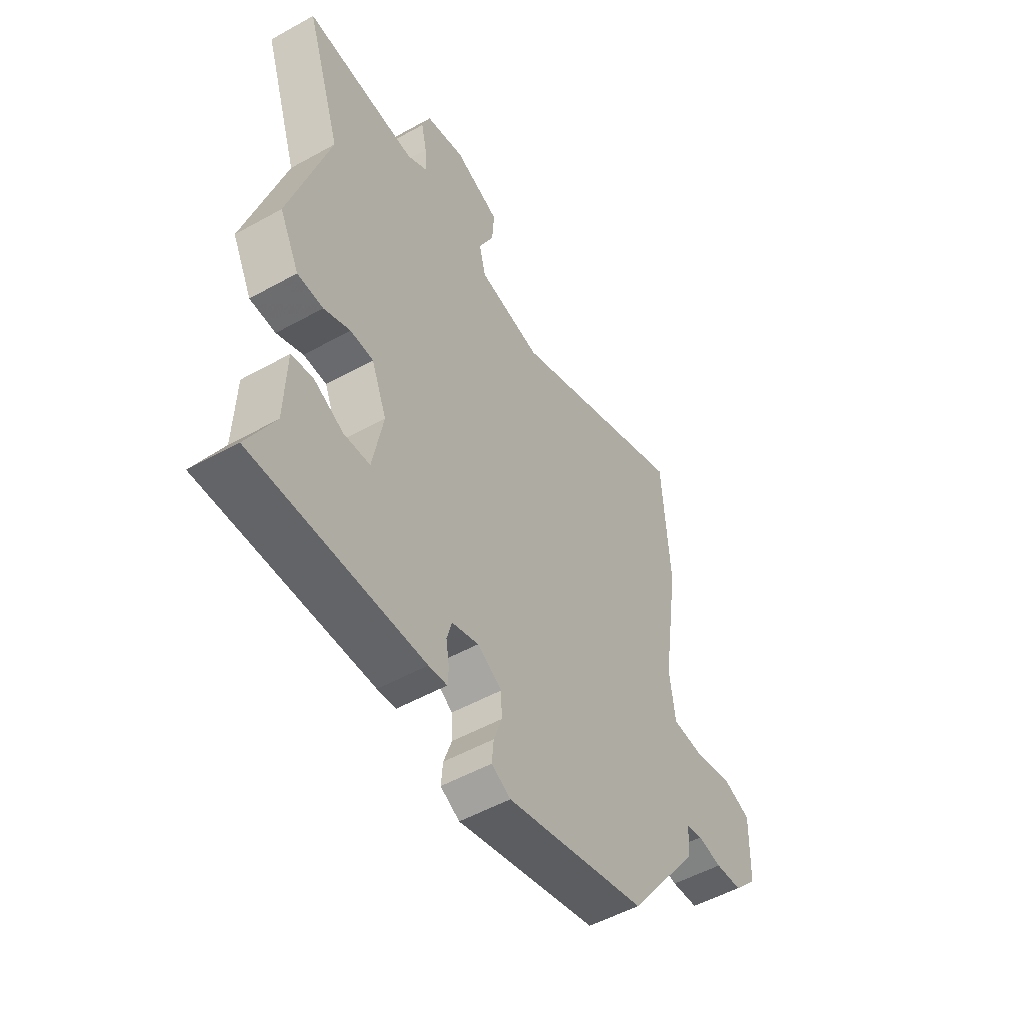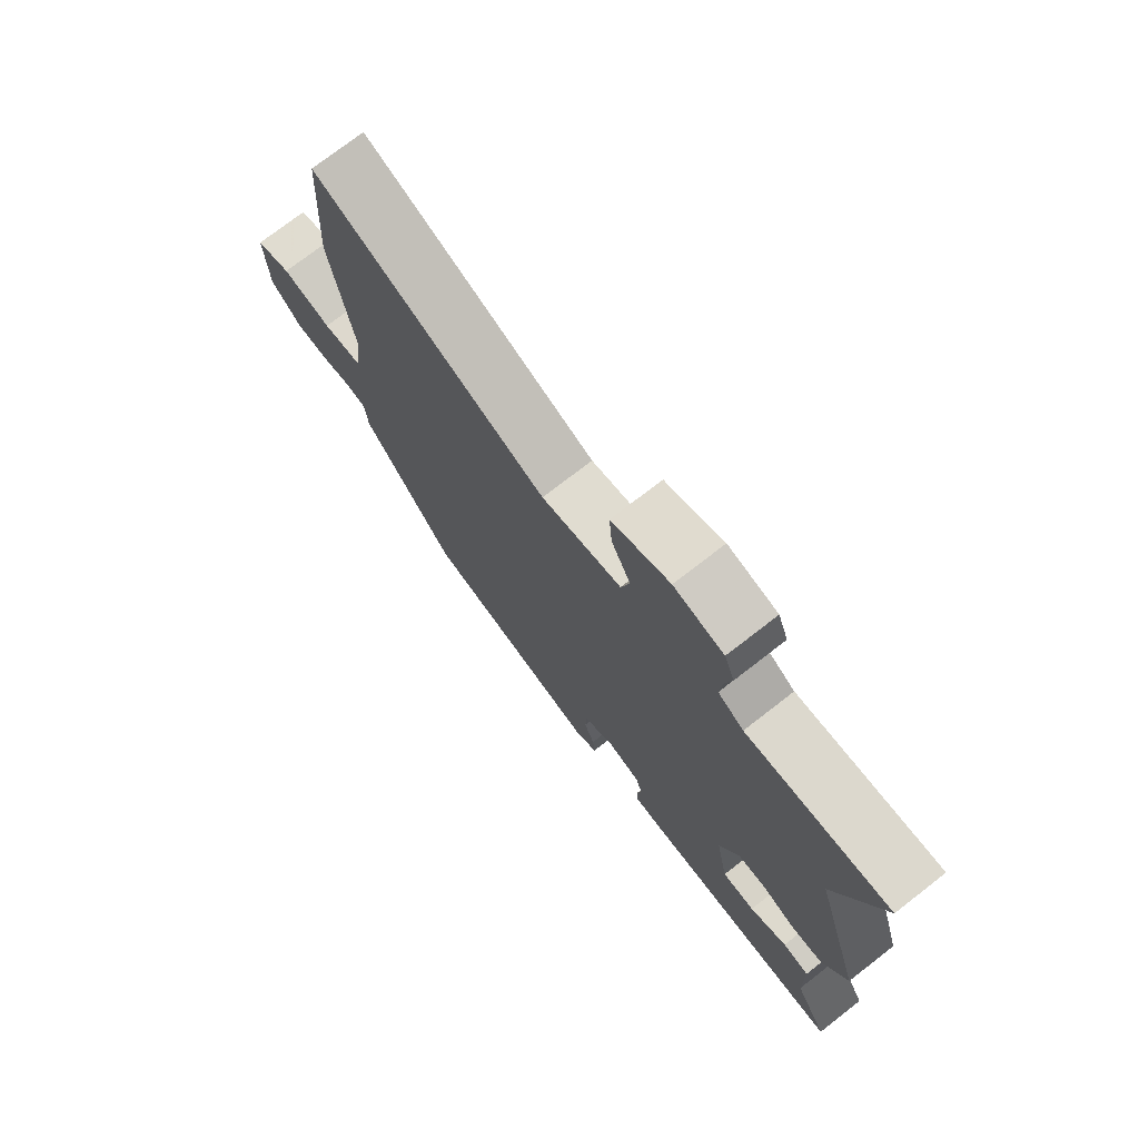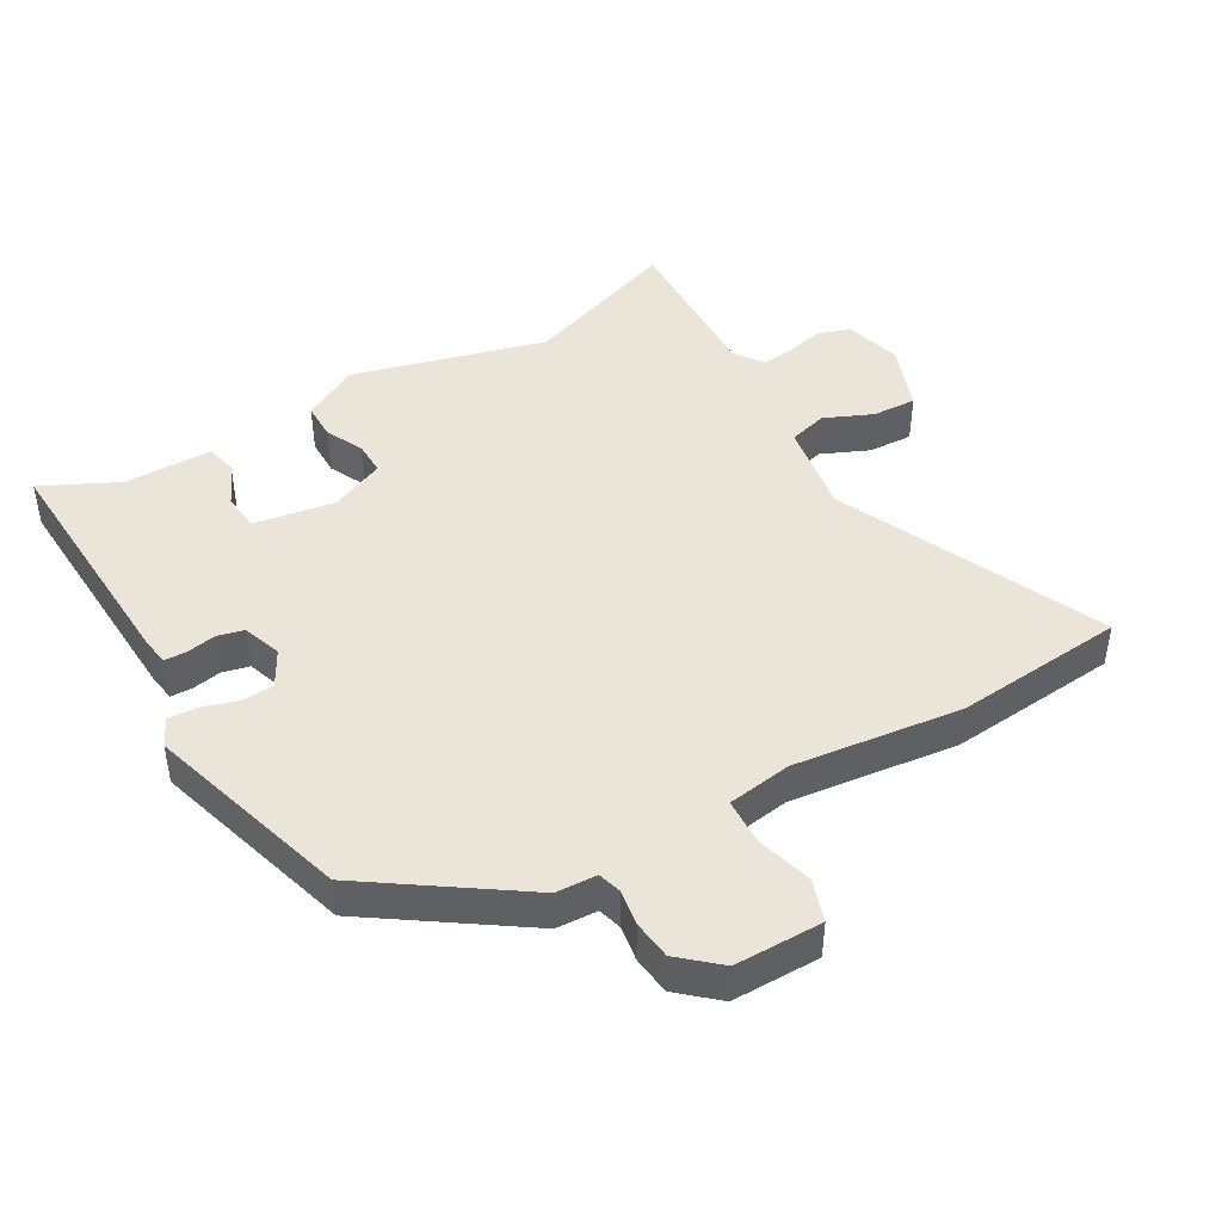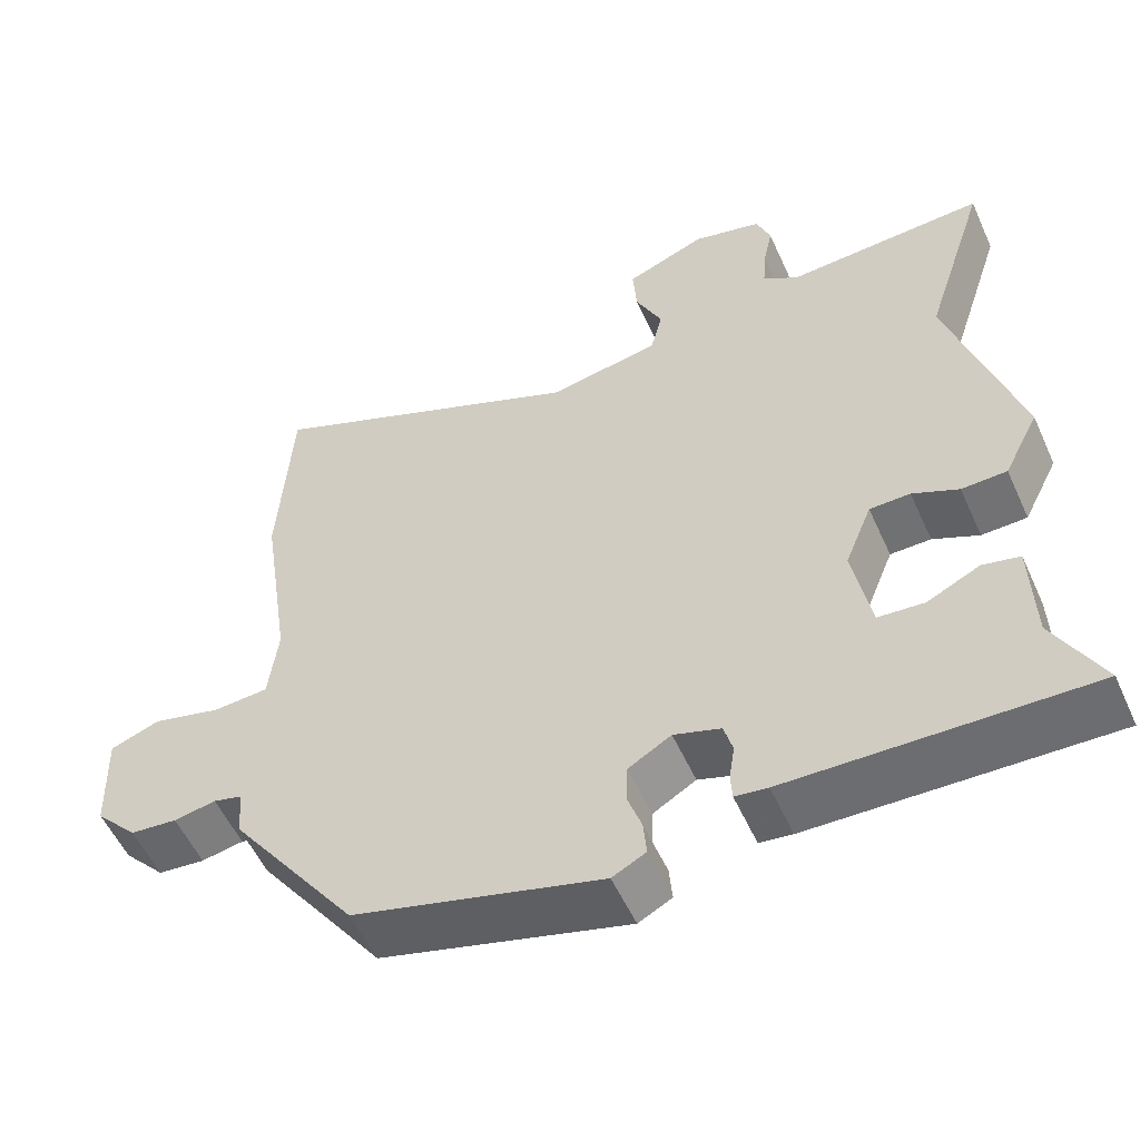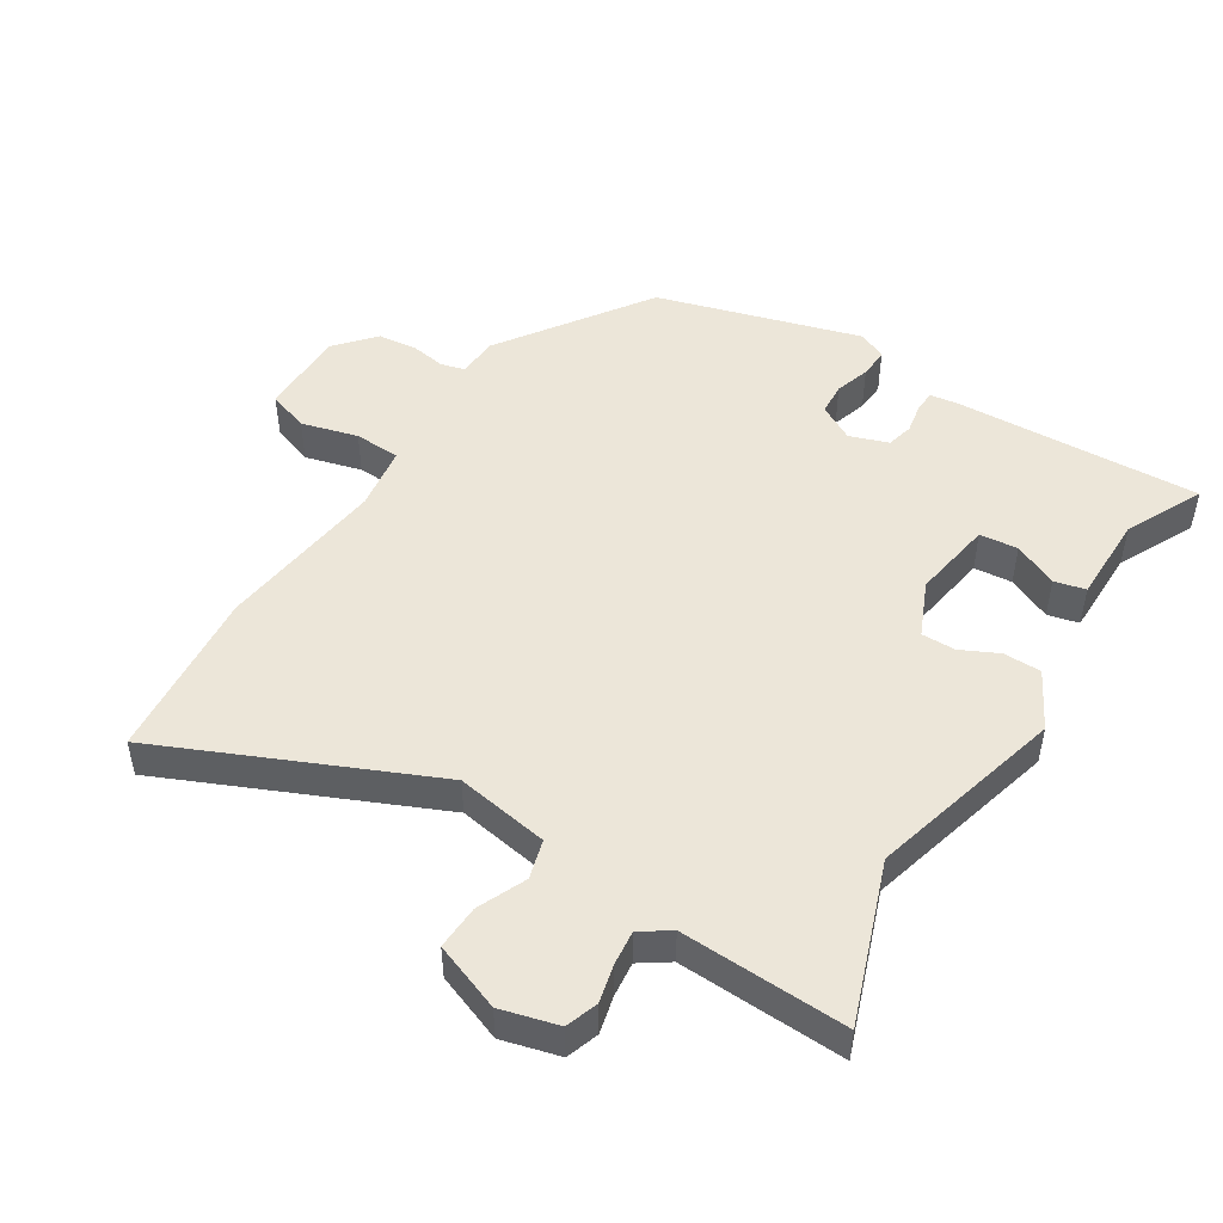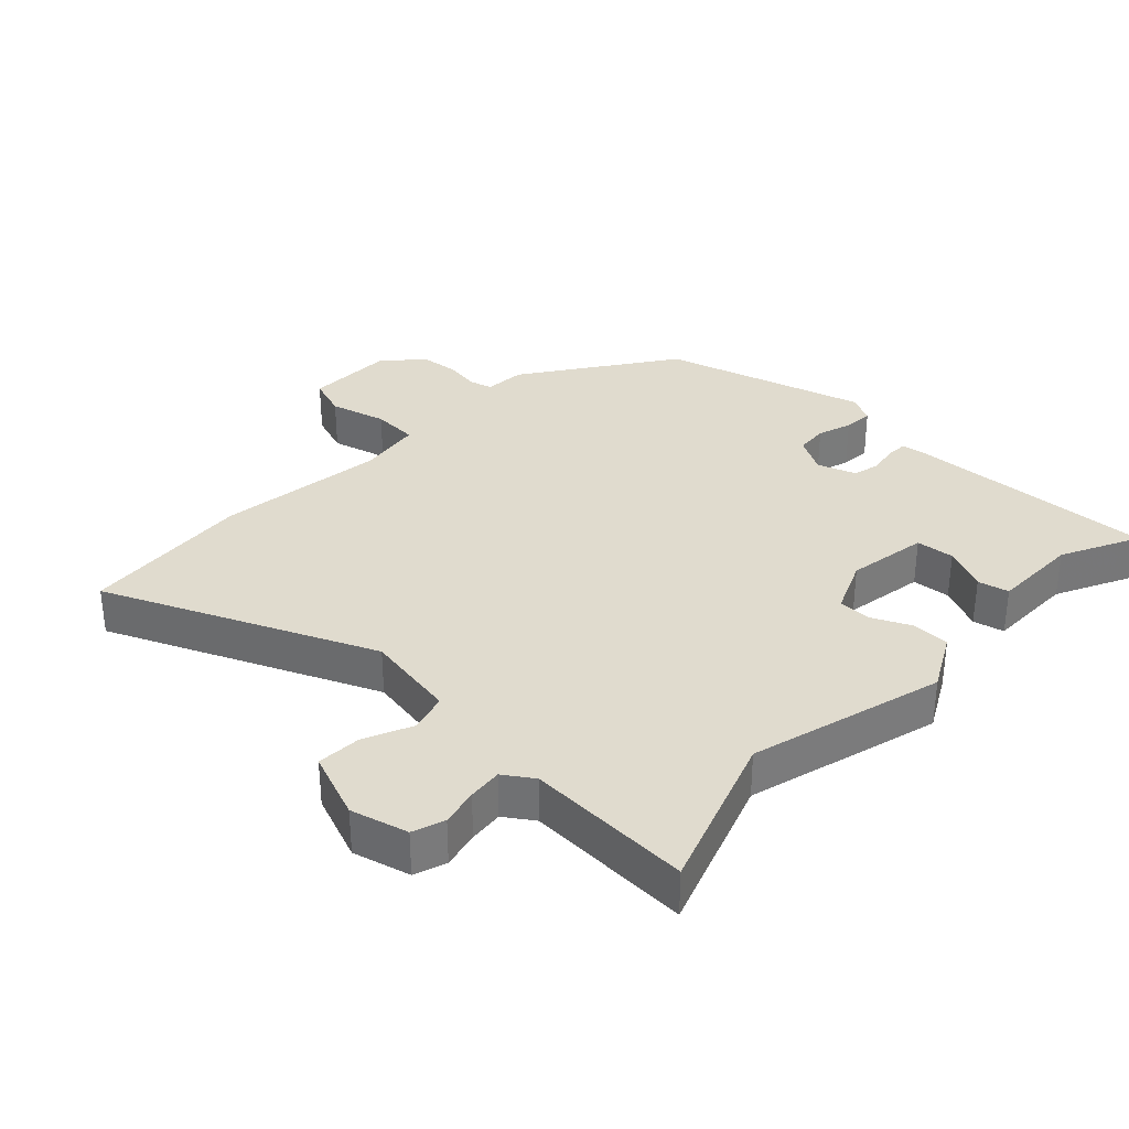
<metadata>
{"format":"obj","ext":"obj","renderer":"f3d","projection":"perspective","resolution":1024,"background":"white","views":[{"elev":-52.2,"azim":121.0,"up":"+Z"},{"elev":74.7,"azim":52.2,"up":"+Z"},{"elev":44.6,"azim":-121.7,"up":"+Y"},{"elev":-54.7,"azim":24.1,"up":"+Z"},{"elev":48.9,"azim":30.6,"up":"+Y"},{"elev":33.4,"azim":42.3,"up":"+Y"}]}
</metadata>
<code>
v -0.507 0.07 0.387
v -0.491 0.07 0.646
v -0.084 0.07 0.478
v 0.056 0.07 0.505
v 0.071 0.07 0.564
v 0.037 0.07 0.636
v 0.032 0.07 0.703
v 0.133 0.07 0.744
v 0.22 0.07 0.723
v 0.238 0.07 0.675
v 0.226 0.07 0.618
v 0.222 0.07 0.566
v 0.267 0.07 0.537
v 0.517 0.07 0.553
v 0.438 0.07 0.312
v 0.525 0.07 0.02
v 0.481 0.07 -0.067
v 0.424 0.07 -0.069
v 0.366 0.07 -0.043
v 0.315 0.07 -0.044
v 0.281 0.07 -0.128
v 0.304 0.07 -0.25
v 0.362 0.07 -0.254
v 0.428 0.07 -0.222
v 0.475 0.07 -0.232
v 0.479 0.07 -0.365
v 0.539 0.07 -0.48
v 0.164 0.07 -0.472
v 0.123 0.07 -0.467
v 0.121 0.07 -0.434
v 0.128 0.07 -0.389
v 0.117 0.07 -0.349
v 0.058 0.07 -0.33
v 0.004 0.07 -0.362
v 0.002 0.07 -0.411
v 0.02 0.07 -0.463
v 0.024 0.07 -0.508
v -0.018 0.07 -0.53
v -0.329 0.07 -0.448
v -0.489 0.07 -0.228
v -0.494 0.07 -0.166
v -0.53 0.07 -0.157
v -0.583 0.07 -0.167
v -0.642 0.07 -0.162
v -0.695 0.07 -0.105
v -0.699 0.07 0.028
v -0.637 0.07 0.051
v -0.551 0.07 0.03
v -0.481 0.07 0.035
v -0.469 0.07 0.133
v -0.507 0 0.387
v -0.491 0 0.646
v -0.084 0 0.478
v 0.056 0 0.505
v 0.071 0 0.564
v 0.037 0 0.636
v 0.032 0 0.703
v 0.133 0 0.744
v 0.22 0 0.723
v 0.238 0 0.675
v 0.226 0 0.618
v 0.222 0 0.566
v 0.267 0 0.537
v 0.517 0 0.553
v 0.438 0 0.312
v 0.525 0 0.02
v 0.481 0 -0.067
v 0.424 0 -0.069
v 0.366 0 -0.043
v 0.315 0 -0.044
v 0.281 0 -0.128
v 0.304 0 -0.25
v 0.362 0 -0.254
v 0.428 0 -0.222
v 0.475 0 -0.232
v 0.479 0 -0.365
v 0.539 0 -0.48
v 0.164 0 -0.472
v 0.123 0 -0.467
v 0.121 0 -0.434
v 0.128 0 -0.389
v 0.117 0 -0.349
v 0.058 0 -0.33
v 0.004 0 -0.362
v 0.002 0 -0.411
v 0.02 0 -0.463
v 0.024 0 -0.508
v -0.018 0 -0.53
v -0.329 0 -0.448
v -0.489 0 -0.228
v -0.494 0 -0.166
v -0.53 0 -0.157
v -0.583 0 -0.167
v -0.642 0 -0.162
v -0.695 0 -0.105
v -0.699 0 0.028
v -0.637 0 0.051
v -0.551 0 0.03
v -0.481 0 0.035
v -0.469 0 0.133
f 45 46 47 48
f 45 48 49
f 42 43 44 45
f 41 42 45 49
f 40 41 49 50
f 38 39 40 50
f 35 36 37 38
f 34 35 38 50
f 28 29 30 31
f 26 27 28 31
f 26 31 32
f 23 24 25 26
f 22 23 26 32
f 21 22 32 33
f 16 17 18 19
f 15 16 19 20
f 13 14 15 20
f 12 13 20 21
f 8 9 10 11
f 8 11 12
f 5 6 7 8
f 4 5 8 12
f 50 1 2 3
f 50 3 4
f 21 33 34 50
f 4 12 21 50
f 98 97 96 95
f 99 98 95
f 95 94 93 92
f 99 95 92 91
f 100 99 91 90
f 100 90 89 88
f 88 87 86 85
f 100 88 85 84
f 81 80 79 78
f 81 78 77 76
f 82 81 76
f 76 75 74 73
f 82 76 73 72
f 83 82 72 71
f 69 68 67 66
f 70 69 66 65
f 70 65 64 63
f 71 70 63 62
f 61 60 59 58
f 62 61 58
f 58 57 56 55
f 62 58 55 54
f 53 52 51 100
f 54 53 100
f 100 84 83 71
f 100 71 62 54
f 1 51 52 2
f 2 52 53 3
f 3 53 54 4
f 4 54 55 5
f 5 55 56 6
f 6 56 57 7
f 7 57 58 8
f 8 58 59 9
f 9 59 60 10
f 10 60 61 11
f 11 61 62 12
f 12 62 63 13
f 13 63 64 14
f 14 64 65 15
f 15 65 66 16
f 16 66 67 17
f 17 67 68 18
f 18 68 69 19
f 19 69 70 20
f 20 70 71 21
f 21 71 72 22
f 22 72 73 23
f 23 73 74 24
f 24 74 75 25
f 25 75 76 26
f 26 76 77 27
f 27 77 78 28
f 28 78 79 29
f 29 79 80 30
f 30 80 81 31
f 31 81 82 32
f 32 82 83 33
f 33 83 84 34
f 34 84 85 35
f 35 85 86 36
f 36 86 87 37
f 37 87 88 38
f 38 88 89 39
f 39 89 90 40
f 40 90 91 41
f 41 91 92 42
f 42 92 93 43
f 43 93 94 44
f 44 94 95 45
f 45 95 96 46
f 46 96 97 47
f 47 97 98 48
f 48 98 99 49
f 49 99 100 50
f 50 100 51 1

</code>
